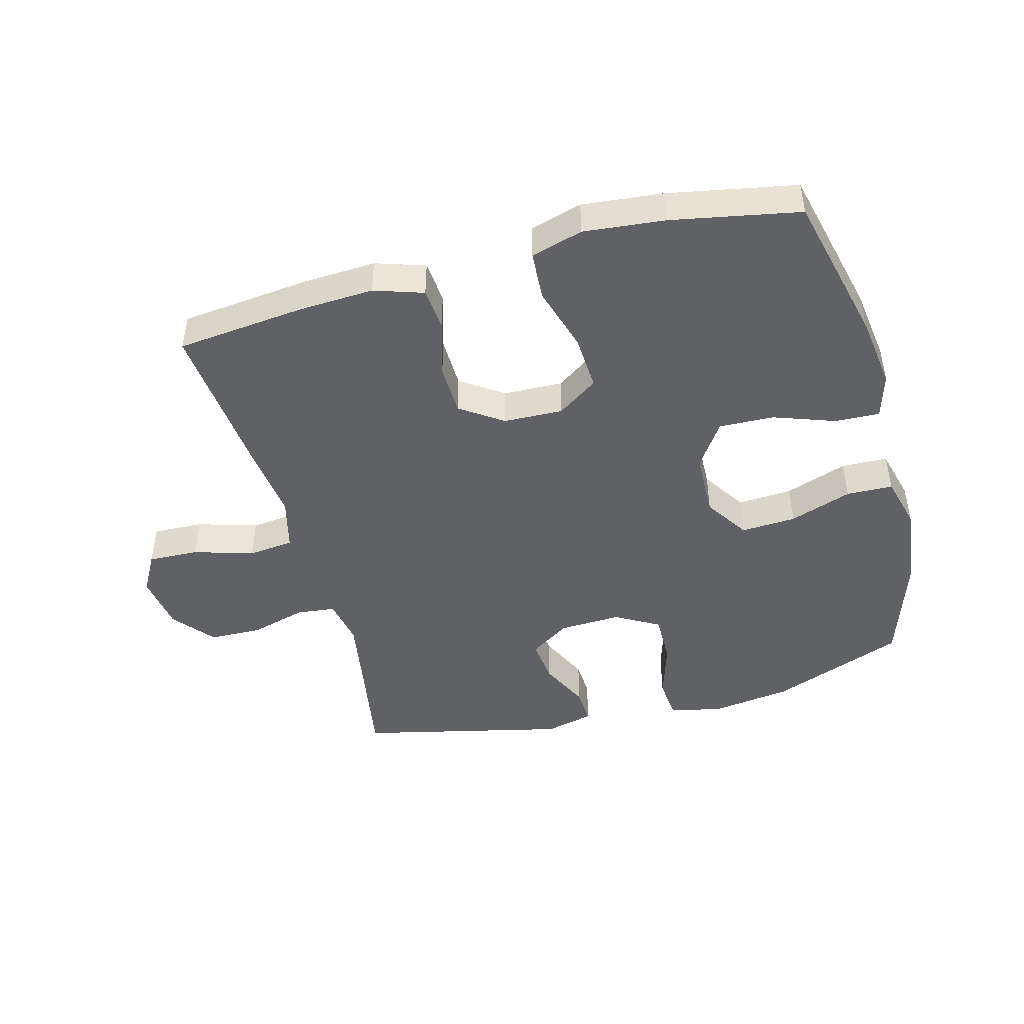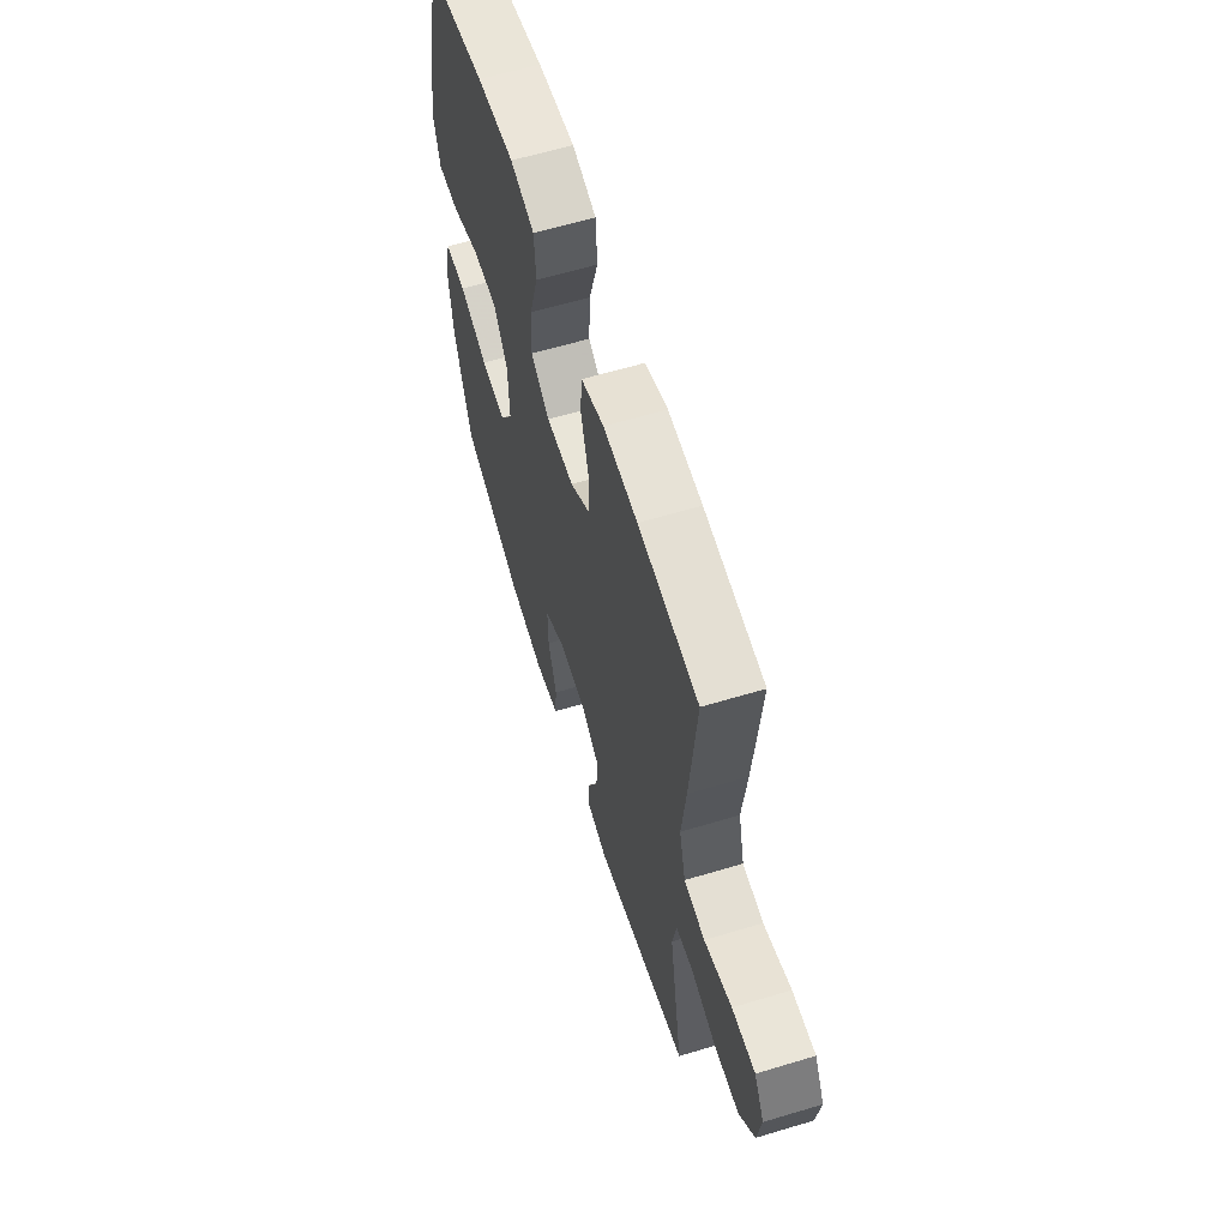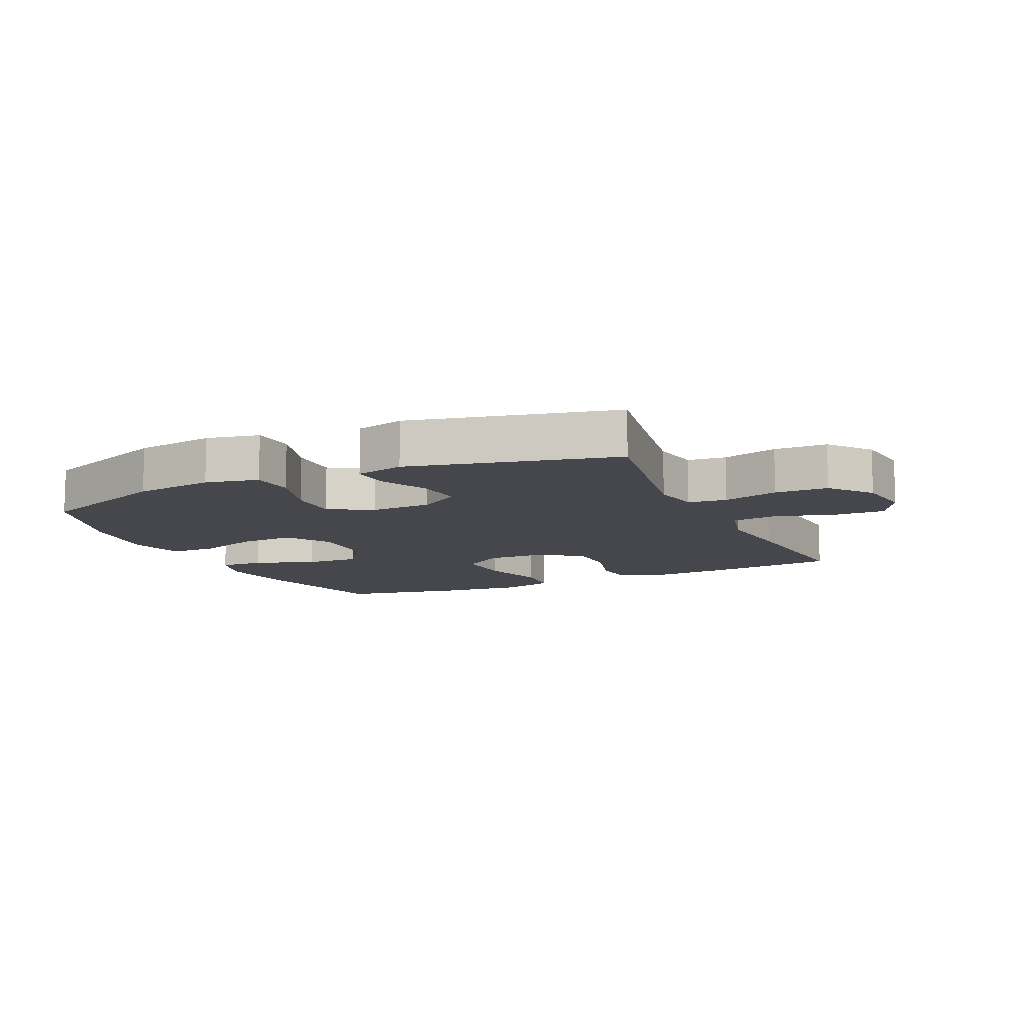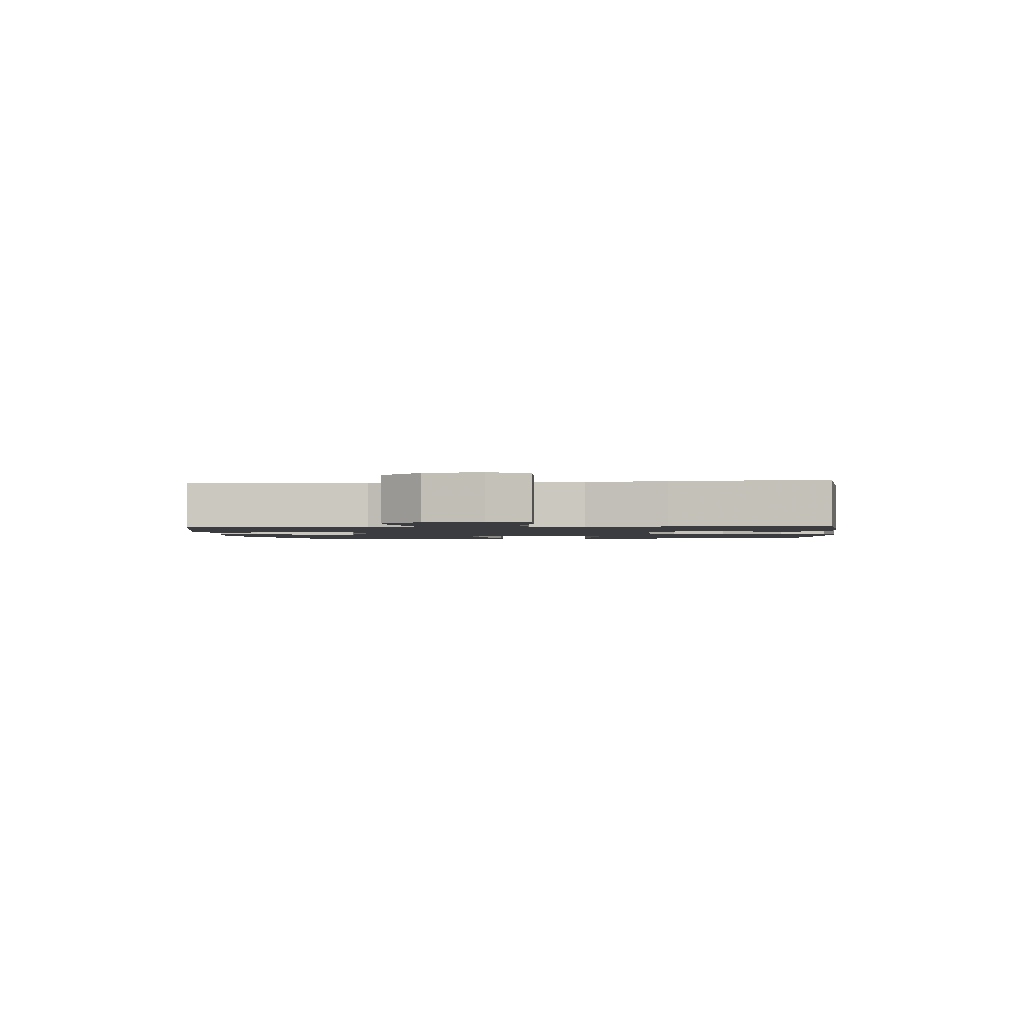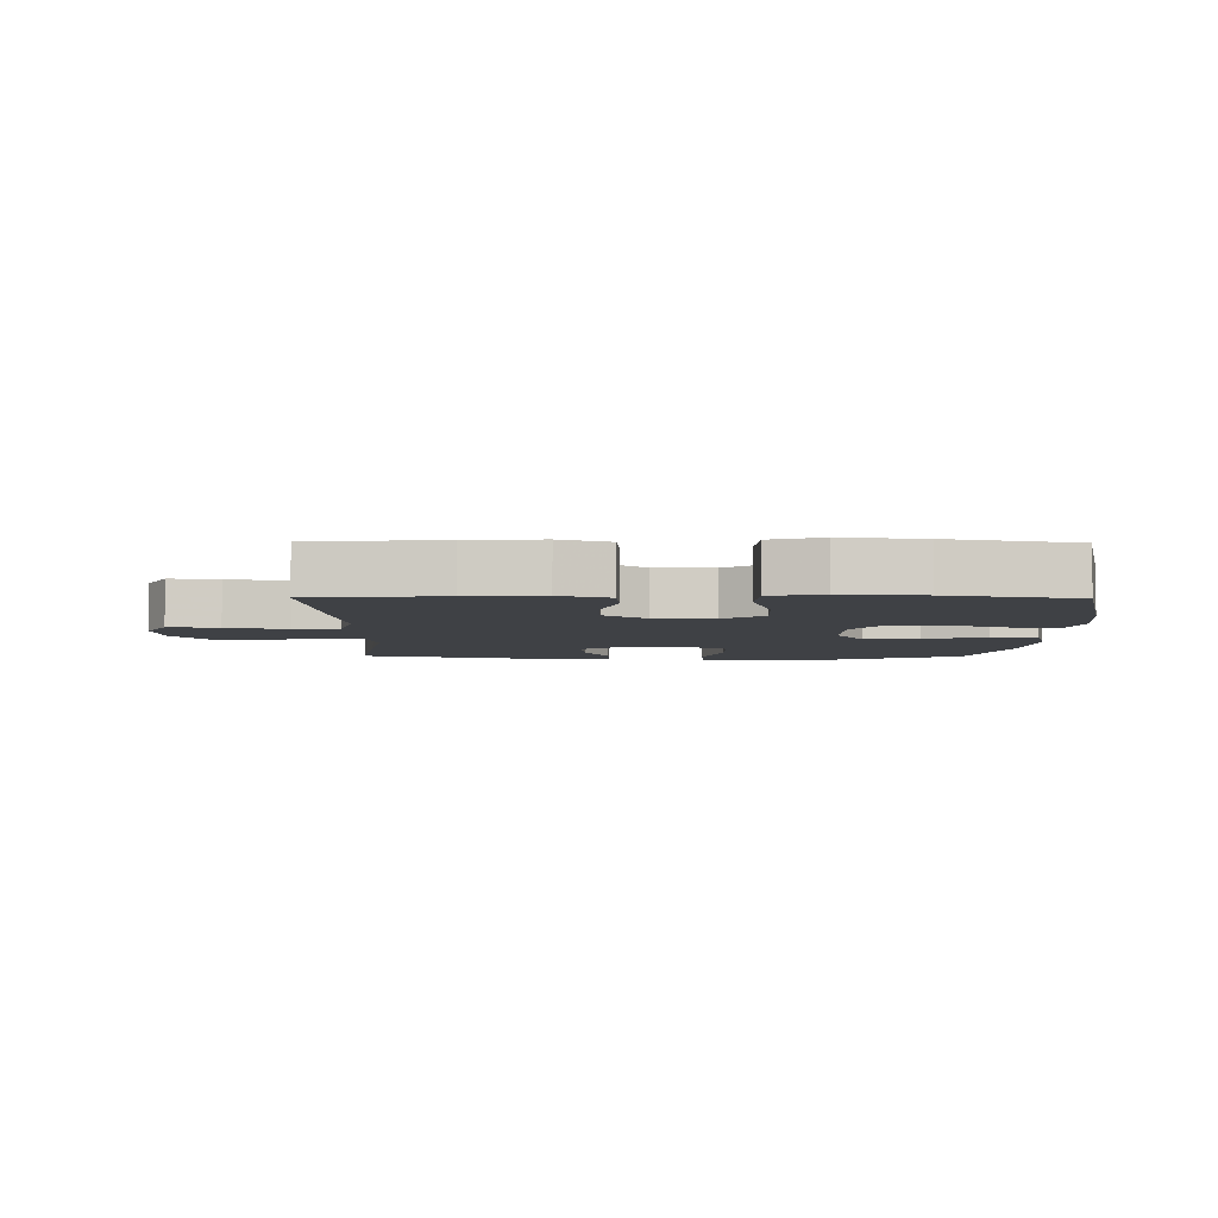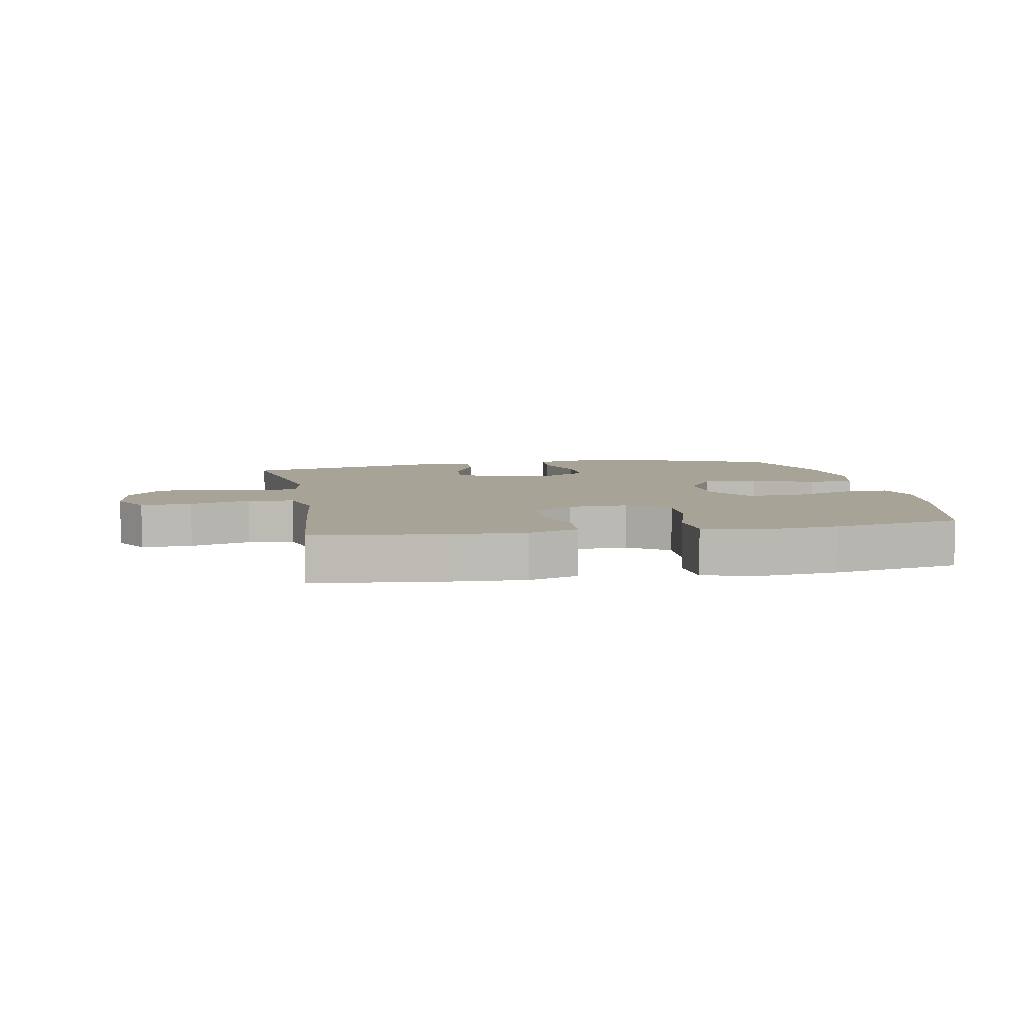
<metadata>
{"format":"obj","ext":"obj","renderer":"f3d","projection":"perspective","resolution":1024,"background":"white","views":[{"elev":-45.8,"azim":15.1,"up":"+Y"},{"elev":61.1,"azim":-107.1,"up":"+Z"},{"elev":-11.0,"azim":-155.3,"up":"+Y"},{"elev":-1.8,"azim":-84.8,"up":"+Y"},{"elev":-5.3,"azim":-0.7,"up":"+Y"},{"elev":6.7,"azim":-10.5,"up":"+Y"}]}
</metadata>
<code>
v 0.5 0.07 0.5
v 0.558 0.07 0.257
v 0.574 0.07 0.14
v 0.553 0.07 0.068
v 0.481 0.07 0.071
v 0.383 0.07 0.106
v 0.295 0.07 0.109
v 0.246 0.07 0.036
v 0.243 0.07 -0.069
v 0.289 0.07 -0.14
v 0.377 0.07 -0.135
v 0.477 0.07 -0.1
v 0.551 0.07 -0.102
v 0.573 0.07 -0.187
v 0.558 0.07 -0.321
v 0.5 0.07 -0.5
v 0.284 0.07 -0.584
v 0.156 0.07 -0.602
v 0.071 0.07 -0.584
v 0.065 0.07 -0.515
v 0.094 0.07 -0.421
v 0.095 0.07 -0.339
v 0.025 0.07 -0.299
v -0.074 0.07 -0.303
v -0.139 0.07 -0.346
v -0.131 0.07 -0.419
v -0.093 0.07 -0.499
v -0.09 0.07 -0.558
v -0.168 0.07 -0.577
v -0.5 0.07 -0.5
v -0.472 0.07 -0.339
v -0.452 0.07 -0.221
v -0.466 0.07 -0.144
v -0.528 0.07 -0.137
v -0.617 0.07 -0.162
v -0.702 0.07 -0.16
v -0.756 0.07 -0.094
v -0.769 0.07 -0.002
v -0.734 0.07 0.061
v -0.653 0.07 0.058
v -0.557 0.07 0.029
v -0.484 0.07 0.037
v -0.462 0.07 0.123
v -0.477 0.07 0.252
v -0.5 0.07 0.5
v -0.292 0.07 0.522
v -0.174 0.07 0.528
v -0.095 0.07 0.502
v -0.089 0.07 0.433
v -0.115 0.07 0.342
v -0.113 0.07 0.26
v -0.045 0.07 0.213
v 0.05 0.07 0.21
v 0.115 0.07 0.255
v 0.11 0.07 0.345
v 0.079 0.07 0.449
v 0.084 0.07 0.528
v 0.167 0.07 0.552
v 0.296 0.07 0.539
v 0.5 0 0.5
v 0.558 0 0.257
v 0.574 0 0.14
v 0.553 0 0.068
v 0.481 0 0.071
v 0.383 0 0.106
v 0.295 0 0.109
v 0.246 0 0.036
v 0.243 0 -0.069
v 0.289 0 -0.14
v 0.377 0 -0.135
v 0.477 0 -0.1
v 0.551 0 -0.102
v 0.573 0 -0.187
v 0.558 0 -0.321
v 0.5 0 -0.5
v 0.284 0 -0.584
v 0.156 0 -0.602
v 0.071 0 -0.584
v 0.065 0 -0.515
v 0.094 0 -0.421
v 0.095 0 -0.339
v 0.025 0 -0.299
v -0.074 0 -0.303
v -0.139 0 -0.346
v -0.131 0 -0.419
v -0.093 0 -0.499
v -0.09 0 -0.558
v -0.168 0 -0.577
v -0.5 0 -0.5
v -0.472 0 -0.339
v -0.452 0 -0.221
v -0.466 0 -0.144
v -0.528 0 -0.137
v -0.617 0 -0.162
v -0.702 0 -0.16
v -0.756 0 -0.094
v -0.769 0 -0.002
v -0.734 0 0.061
v -0.653 0 0.058
v -0.557 0 0.029
v -0.484 0 0.037
v -0.462 0 0.123
v -0.477 0 0.252
v -0.5 0 0.5
v -0.292 0 0.522
v -0.174 0 0.528
v -0.095 0 0.502
v -0.089 0 0.433
v -0.115 0 0.342
v -0.113 0 0.26
v -0.045 0 0.213
v 0.05 0 0.21
v 0.115 0 0.255
v 0.11 0 0.345
v 0.079 0 0.449
v 0.084 0 0.528
v 0.167 0 0.552
v 0.296 0 0.539
f 4 5 6
f 3 4 6
f 2 3 6
f 1 2 6
f 59 1 6
f 58 59 6
f 57 58 6
f 56 57 6
f 55 56 6
f 54 55 6 7
f 53 54 7 8
f 52 53 8 9
f 51 52 9 10
f 48 49 50
f 47 48 50
f 46 47 50
f 45 46 50
f 44 45 50
f 43 44 50
f 42 43 50 51
f 39 40 41
f 38 39 41
f 37 38 41
f 36 37 41
f 35 36 41
f 34 35 41
f 33 34 41 42
f 42 51 10
f 33 42 10
f 32 33 10
f 29 30 31
f 28 29 31
f 27 28 31
f 26 27 31
f 25 26 31 32
f 19 20 21
f 18 19 21
f 17 18 21
f 16 17 21
f 15 16 21
f 14 15 21
f 13 14 21
f 12 13 21
f 11 12 21
f 11 21 22
f 10 11 22 23
f 24 25 32
f 10 23 24 32
f 65 64 63
f 65 63 62
f 65 62 61
f 65 61 60
f 65 60 118
f 65 118 117
f 65 117 116
f 65 116 115
f 65 115 114
f 66 65 114 113
f 67 66 113 112
f 68 67 112 111
f 69 68 111 110
f 109 108 107
f 109 107 106
f 109 106 105
f 109 105 104
f 109 104 103
f 109 103 102
f 110 109 102 101
f 100 99 98
f 100 98 97
f 100 97 96
f 100 96 95
f 100 95 94
f 100 94 93
f 101 100 93 92
f 69 110 101
f 69 101 92
f 69 92 91
f 90 89 88
f 90 88 87
f 90 87 86
f 90 86 85
f 91 90 85 84
f 80 79 78
f 80 78 77
f 80 77 76
f 80 76 75
f 80 75 74
f 80 74 73
f 80 73 72
f 80 72 71
f 80 71 70
f 81 80 70
f 82 81 70 69
f 91 84 83
f 91 83 82 69
f 1 60 61 2
f 2 61 62 3
f 3 62 63 4
f 4 63 64 5
f 5 64 65 6
f 6 65 66 7
f 7 66 67 8
f 8 67 68 9
f 9 68 69 10
f 10 69 70 11
f 11 70 71 12
f 12 71 72 13
f 13 72 73 14
f 14 73 74 15
f 15 74 75 16
f 16 75 76 17
f 17 76 77 18
f 18 77 78 19
f 19 78 79 20
f 20 79 80 21
f 21 80 81 22
f 22 81 82 23
f 23 82 83 24
f 24 83 84 25
f 25 84 85 26
f 26 85 86 27
f 27 86 87 28
f 28 87 88 29
f 29 88 89 30
f 30 89 90 31
f 31 90 91 32
f 32 91 92 33
f 33 92 93 34
f 34 93 94 35
f 35 94 95 36
f 36 95 96 37
f 37 96 97 38
f 38 97 98 39
f 39 98 99 40
f 40 99 100 41
f 41 100 101 42
f 42 101 102 43
f 43 102 103 44
f 44 103 104 45
f 45 104 105 46
f 46 105 106 47
f 47 106 107 48
f 48 107 108 49
f 49 108 109 50
f 50 109 110 51
f 51 110 111 52
f 52 111 112 53
f 53 112 113 54
f 54 113 114 55
f 55 114 115 56
f 56 115 116 57
f 57 116 117 58
f 58 117 118 59
f 59 118 60 1

</code>
